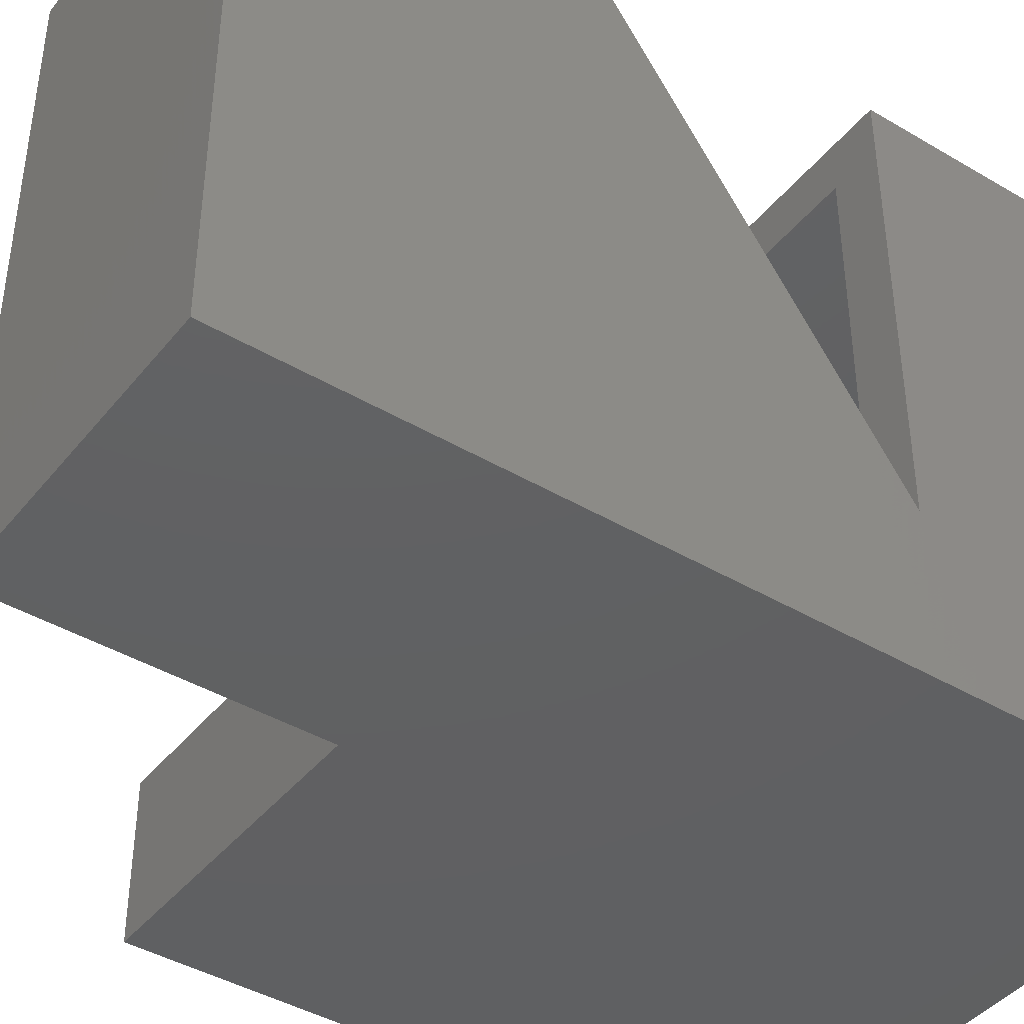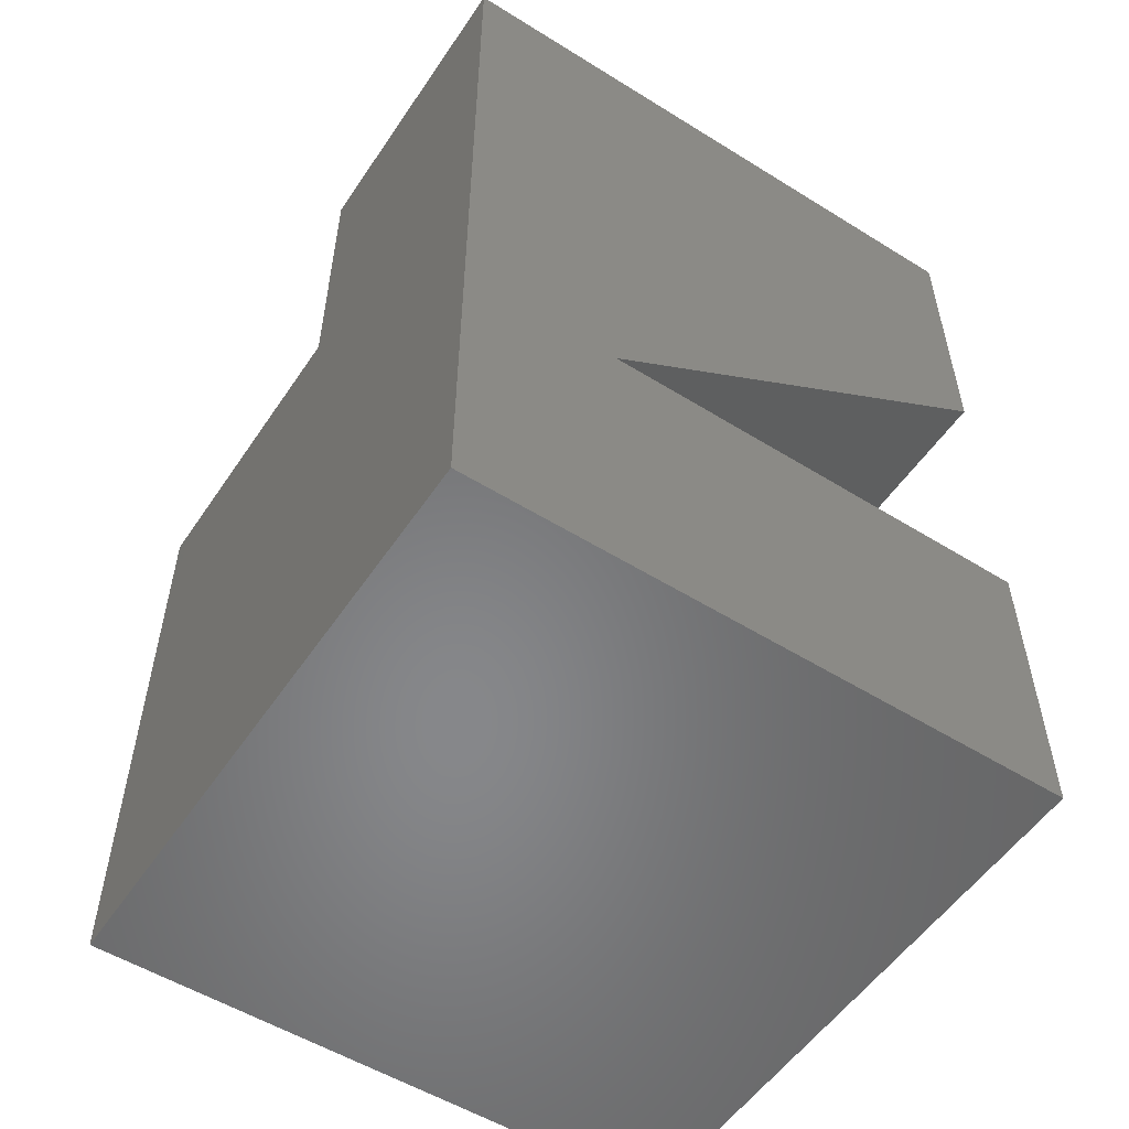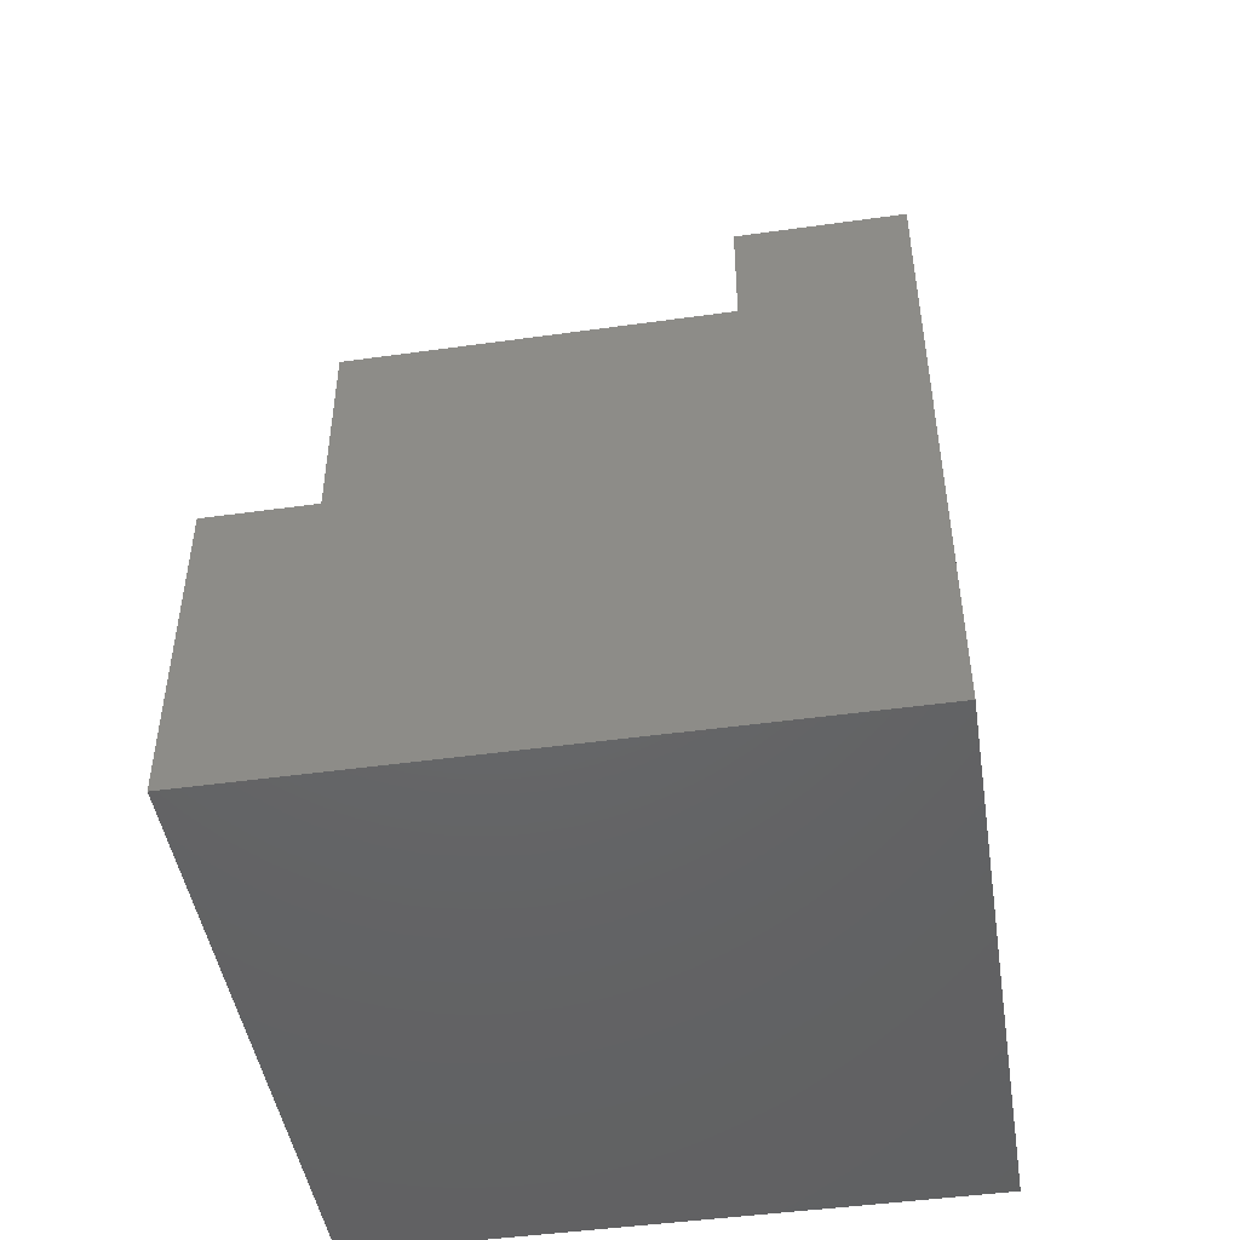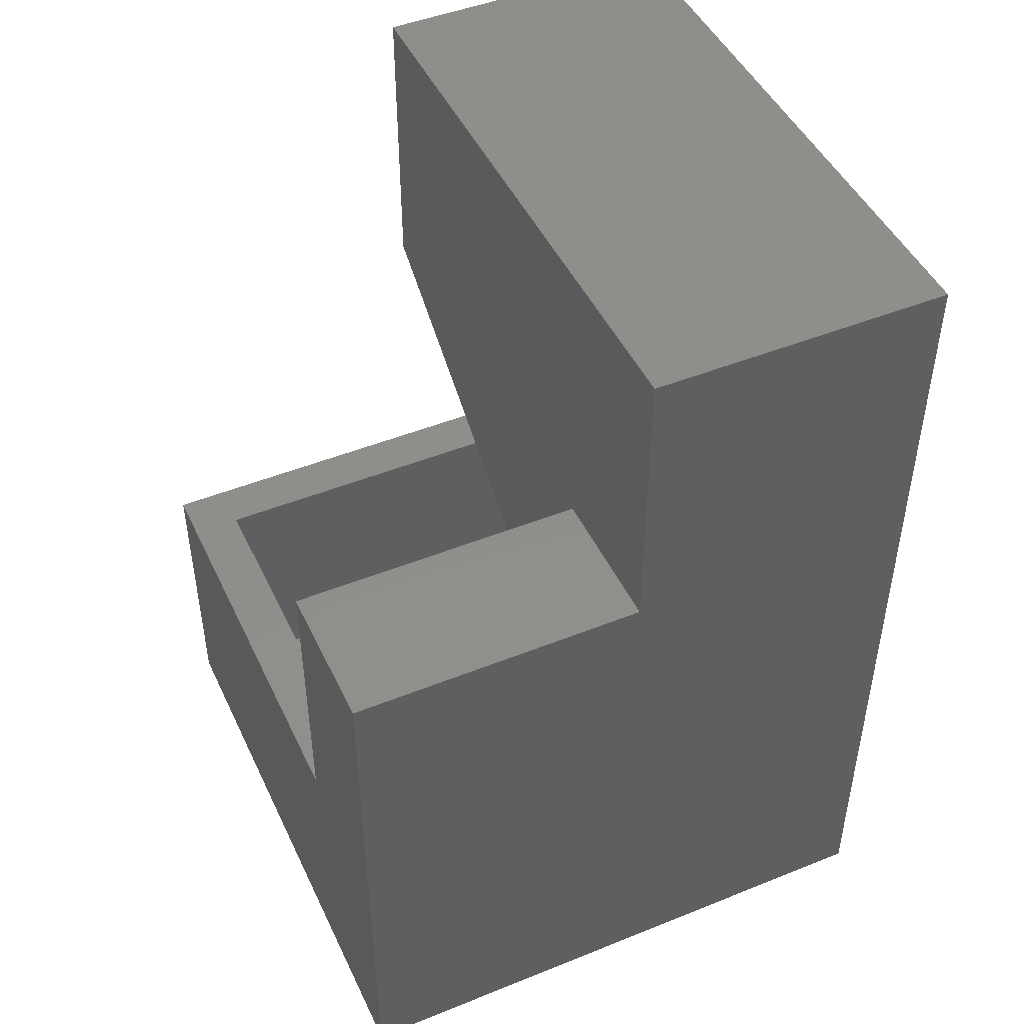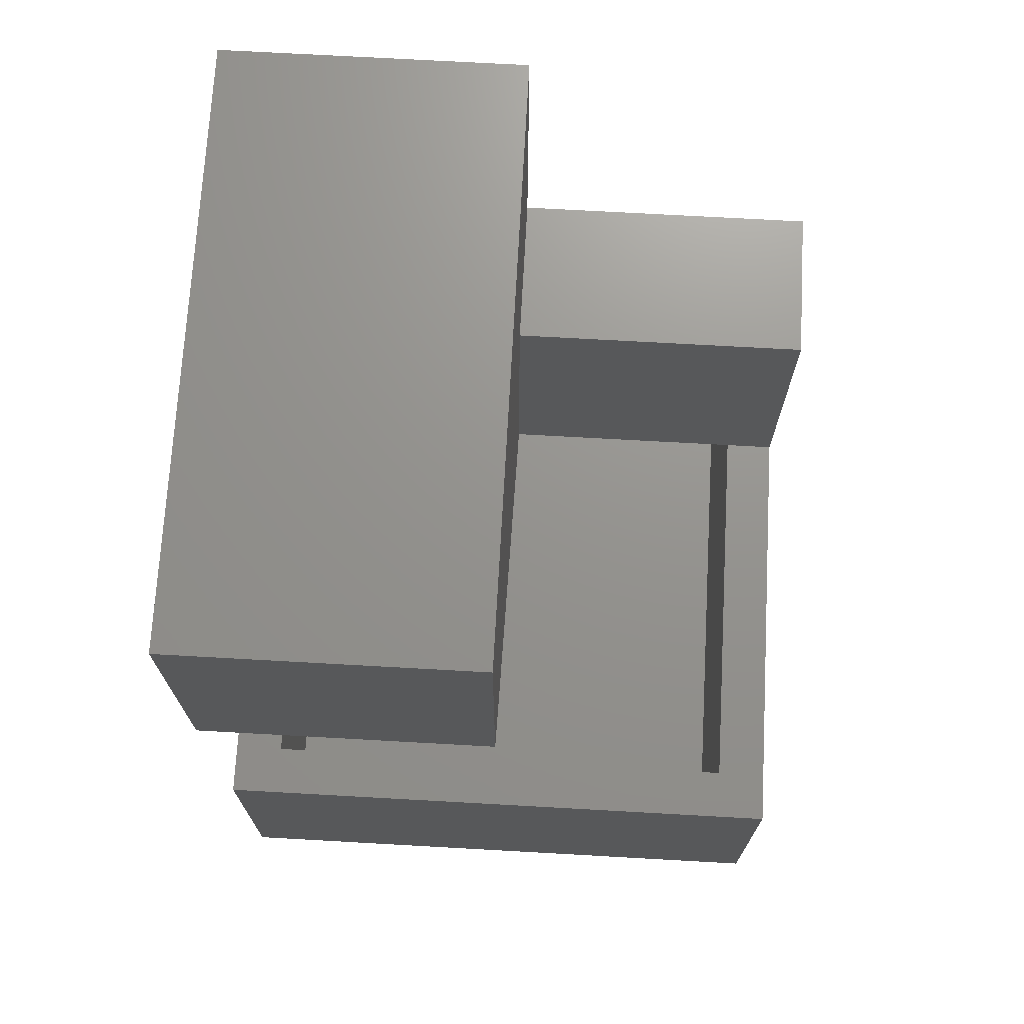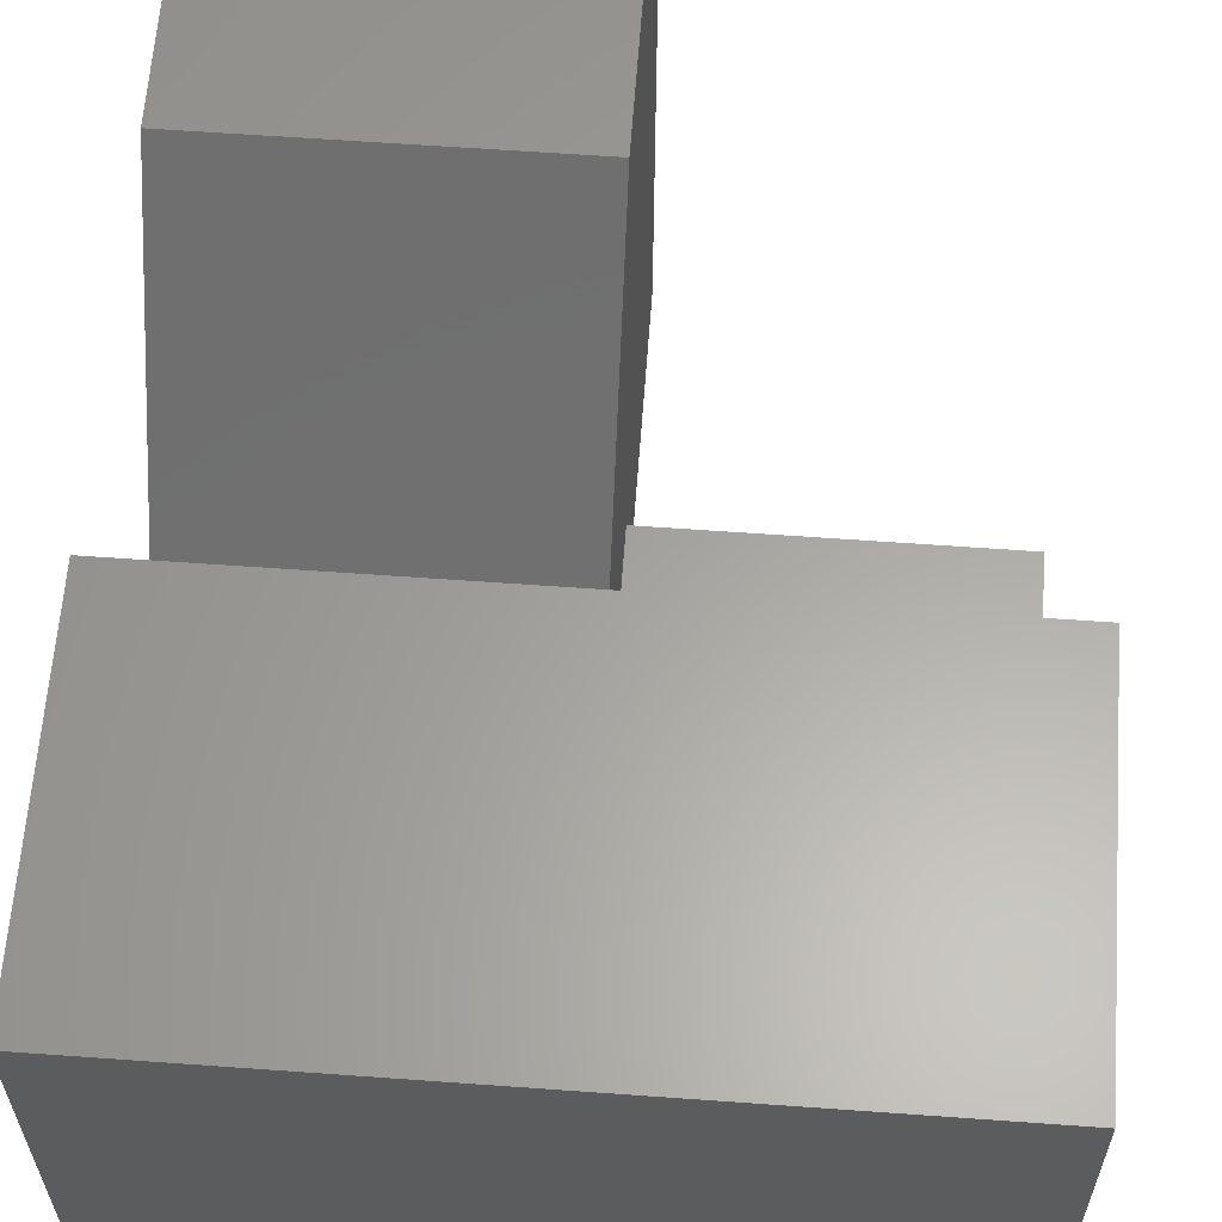
<metadata>
{"format":"stl","ext":"stl","renderer":"f3d","projection":"perspective","resolution":1024,"background":"white","views":[{"elev":-42.2,"azim":-125.4,"up":"+Z"},{"elev":-54.1,"azim":-123.4,"up":"+Y"},{"elev":-47.0,"azim":99.0,"up":"+Y"},{"elev":47.0,"azim":155.5,"up":"+Y"},{"elev":71.3,"azim":3.2,"up":"+Y"},{"elev":61.8,"azim":4.2,"up":"+Z"}]}
</metadata>
<code>
# stl→obj: 43 verts, 82 faces
v -0.03125 0.001974 0.06349
v 0.1562 0.001974 0.06349
v 0.1562 0.001974 0.09474
v 0 0.001974 0.09474
v 0 0.001974 0.09766
v -0.1562 0.001974 0.09766
v -0.1562 0.001974 0.04186
v -0.03125 0.001974 0.04186
v 0.1875 0.001974 0.09474
v 0.1875 0.001974 0.375
v 0.1562 0.001974 0.3438
v -0.1875 0.001974 0.375
v -0.1562 0.001974 0.3438
v -0.1875 0.001974 0.09766
v 0.1875 0.1875 0.09474
v 0 0.1875 0.09474
v 0 0.375 0.375
v 0 0.1895 0.375
v 0 0.1875 -1.148e-17
v 0 0.375 -2.296e-17
v -0.1875 0.1895 0.375
v -0.1562 -0.1562 0.3438
v 0.1562 -0.1562 0.3438
v -0.1562 -0.1562 0.03125
v -0.1562 0.3438 0.03125
v -0.1562 0.2061 0.3438
v -0.1562 0.3438 0.3438
v 0.1562 -0.1562 0.03125
v 0.1562 0.1562 0.06349
v 0.1562 0.1562 0.03125
v -0.03125 0.01659 0.06349
v -0.03125 0.2061 0.3438
v -0.03125 0.1562 0.06349
v -0.03125 0.1562 0.03125
v -0.03125 0.3438 0.3438
v -0.03125 0.3438 0.03125
v -0.1875 0.375 -3.444e-17
v -0.1875 0.375 0.375
v -0.1875 -0.1875 0
v -0.1875 -0.1875 0.375
v 0.1875 0.1875 -2.296e-17
v 0.1875 -0.1875 0
v 0.1875 -0.1875 0.375
f 1 2 3
f 1 3 4
f 1 4 5
f 1 5 6
f 1 6 7
f 1 7 8
f 9 3 10
f 10 3 11
f 10 11 12
f 12 11 13
f 12 13 14
f 14 13 6
f 9 15 3
f 3 15 16
f 3 16 4
f 17 18 5
f 17 5 4
f 17 4 16
f 17 16 19
f 17 19 20
f 14 6 21
f 21 6 5
f 21 5 18
f 13 11 22
f 22 11 23
f 24 25 7
f 24 7 6
f 24 6 13
f 24 13 22
f 26 7 27
f 27 7 25
f 28 23 11
f 28 11 3
f 28 3 2
f 28 2 29
f 28 29 30
f 31 1 8
f 26 32 7
f 7 32 31
f 7 31 8
f 22 23 24
f 24 23 28
f 1 31 2
f 2 31 33
f 2 33 29
f 31 32 33
f 33 32 34
f 34 32 35
f 34 35 36
f 27 35 26
f 26 35 32
f 25 36 27
f 27 36 35
f 24 28 30
f 24 30 34
f 24 34 36
f 24 36 25
f 34 30 33
f 33 30 29
f 37 38 20
f 20 38 17
f 39 14 37
f 37 14 21
f 37 21 38
f 39 40 14
f 14 40 12
f 39 37 20
f 39 20 19
f 39 19 41
f 39 41 42
f 10 43 9
f 9 43 42
f 9 42 15
f 15 42 41
f 40 39 43
f 43 39 42
f 12 40 10
f 10 40 43
f 19 16 41
f 41 16 15
f 17 38 18
f 18 38 21

</code>
